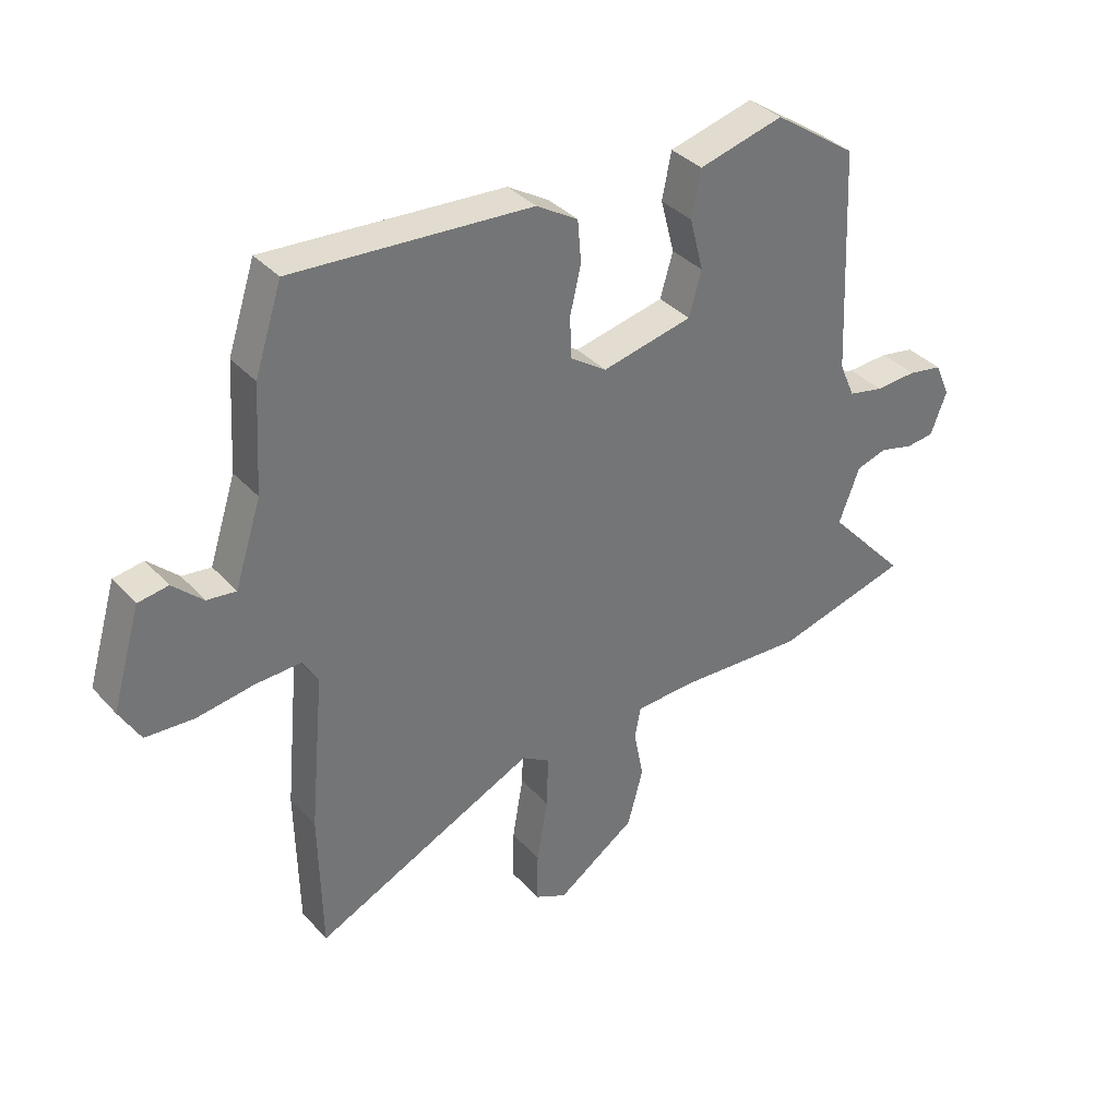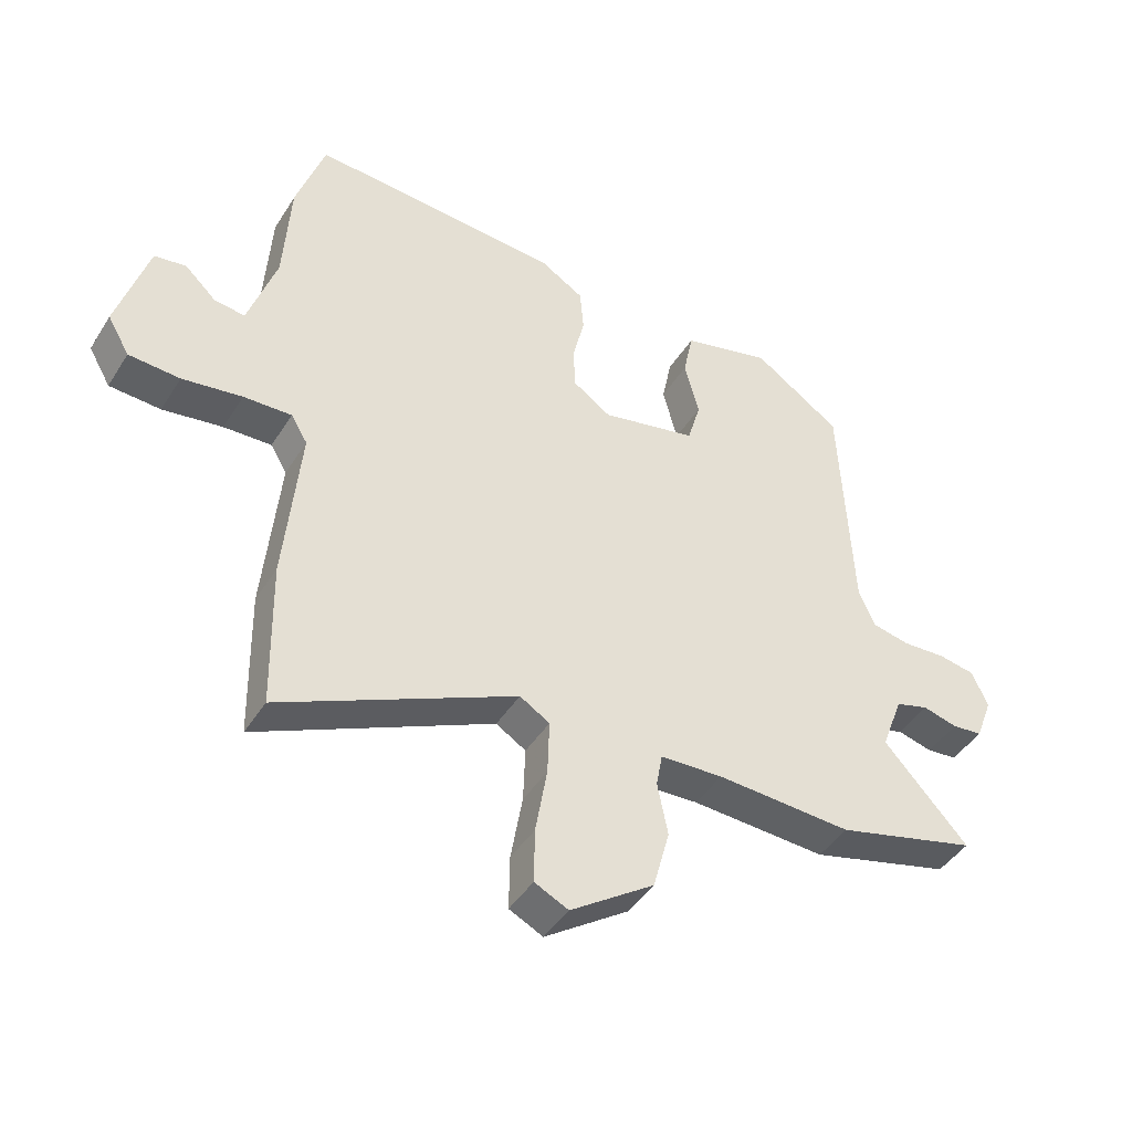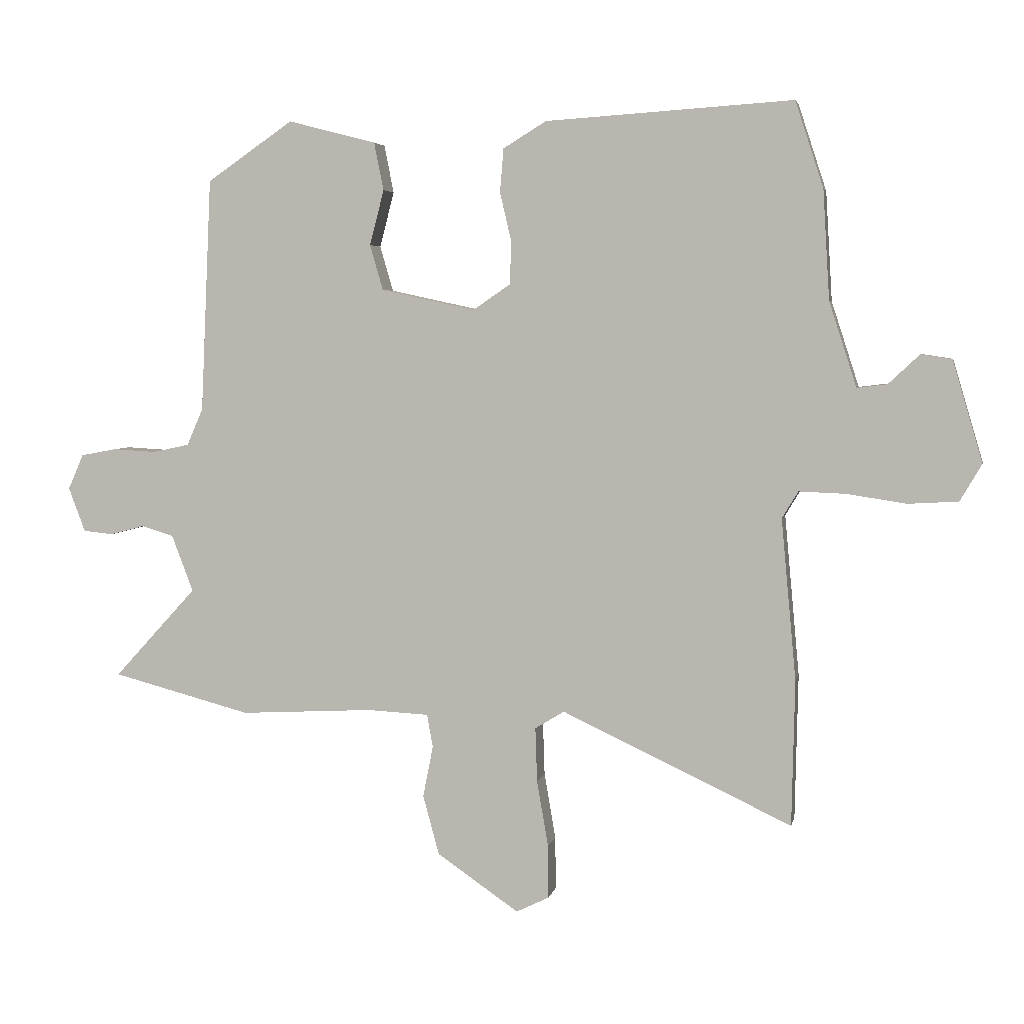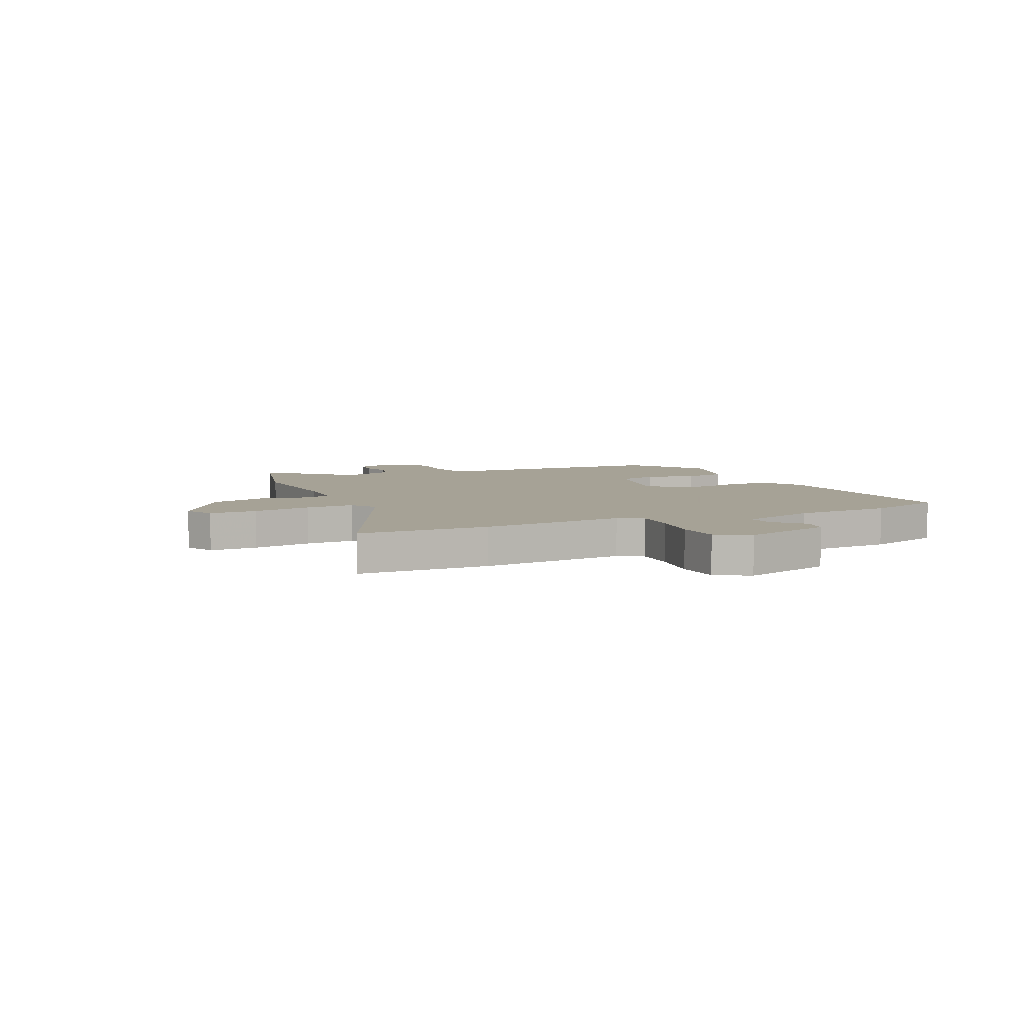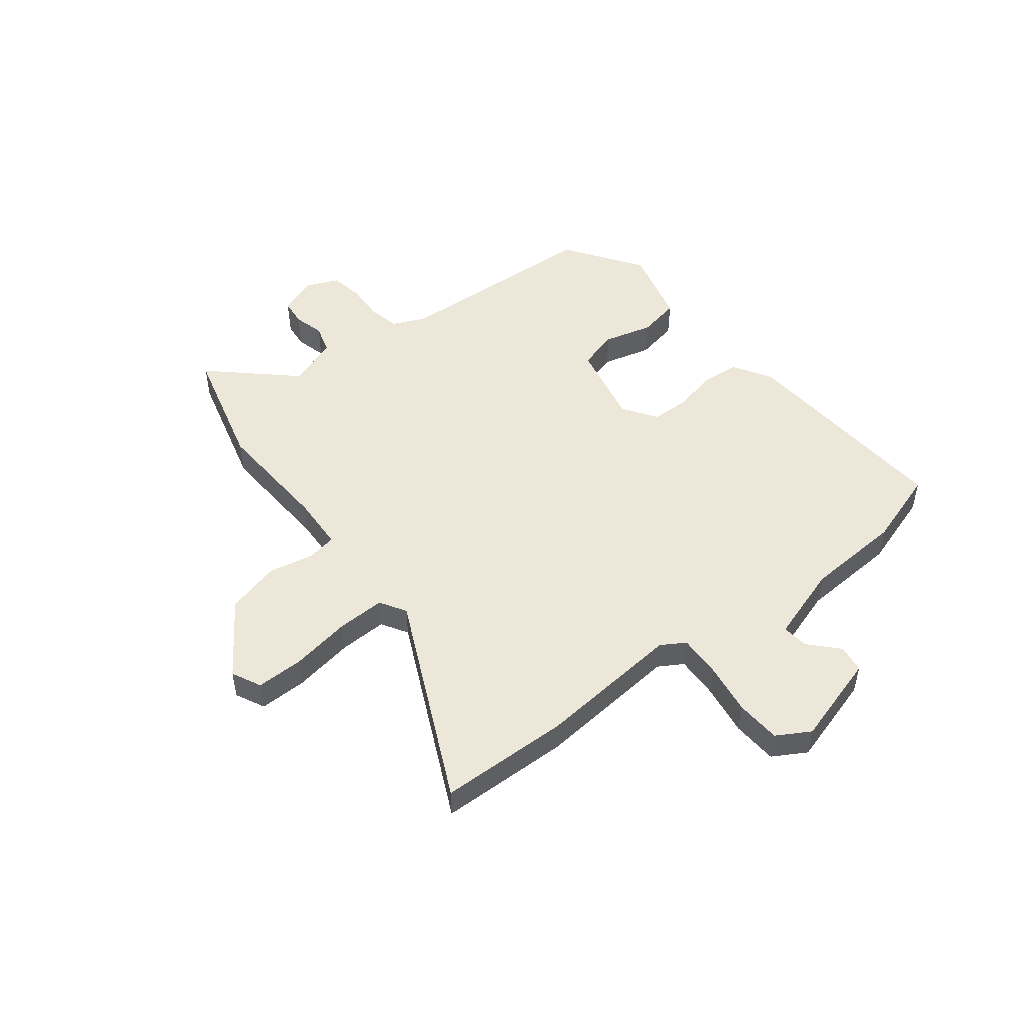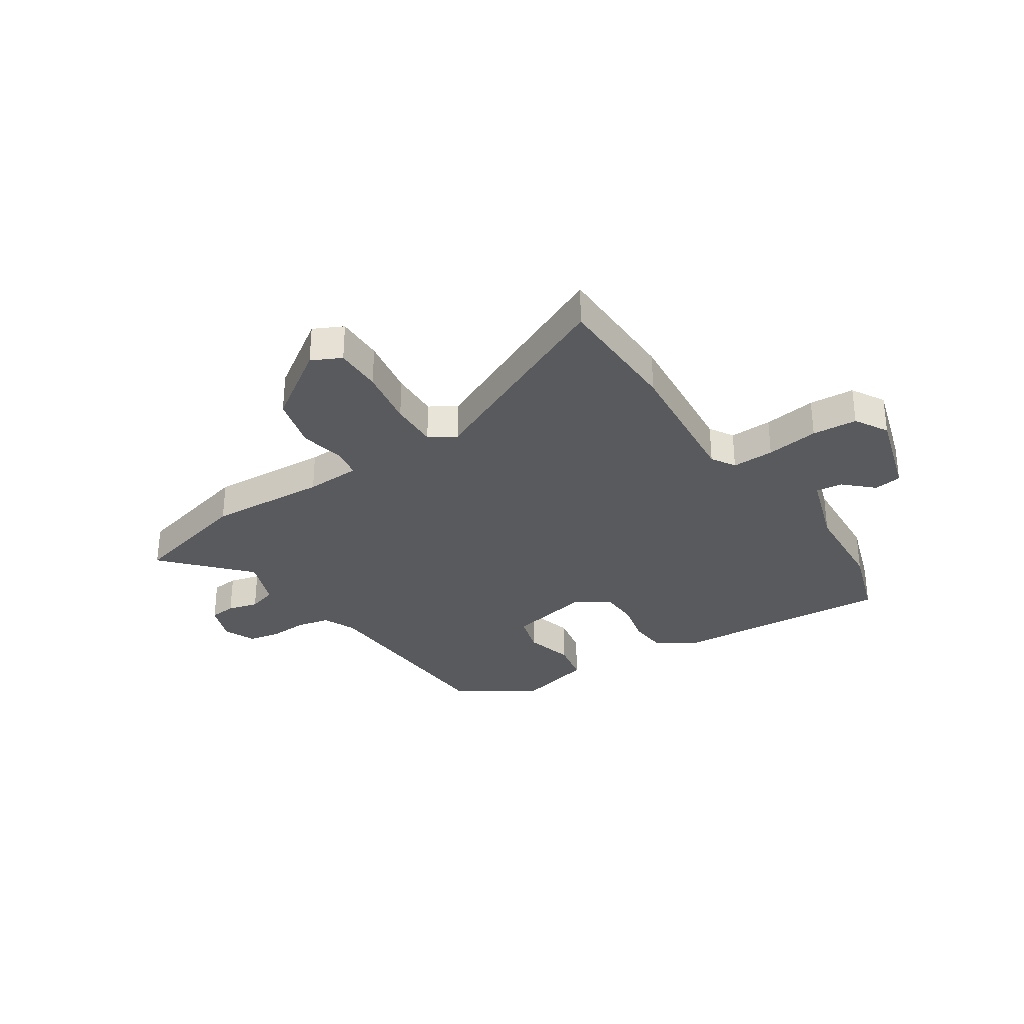
<metadata>
{"format":"obj","ext":"obj","renderer":"f3d","projection":"perspective","resolution":1024,"background":"white","views":[{"elev":36.1,"azim":-36.1,"up":"+Z"},{"elev":-44.0,"azim":-30.1,"up":"+Z"},{"elev":4.4,"azim":-168.7,"up":"+Z"},{"elev":6.3,"azim":-114.7,"up":"+Y"},{"elev":49.6,"azim":-127.9,"up":"+Y"},{"elev":-31.3,"azim":-146.7,"up":"+Y"}]}
</metadata>
<code>
v -0.496 0.07 -0.673
v -0.501 0.07 -0.429
v -0.476 0.07 -0.159
v -0.503 0.07 -0.114
v -0.582 0.07 -0.117
v -0.68 0.07 -0.132
v -0.764 0.07 -0.127
v -0.8 0.07 -0.065
v -0.75 0.07 0.104
v -0.698 0.07 0.112
v -0.646 0.07 0.063
v -0.596 0.07 0.057
v -0.55 0.07 0.199
v -0.539 0.07 0.381
v -0.492 0.07 0.525
v -0.079 0.07 0.498
v -0.007 0.07 0.454
v -0.001 0.07 0.381
v -0.02 0.07 0.3
v -0.018 0.07 0.228
v 0.045 0.07 0.185
v 0.202 0.07 0.219
v 0.224 0.07 0.295
v 0.2 0.07 0.387
v 0.216 0.07 0.467
v 0.363 0.07 0.505
v 0.507 0.07 0.406
v 0.525 0.07 0.015
v 0.552 0.07 -0.047
v 0.613 0.07 -0.06
v 0.685 0.07 -0.056
v 0.745 0.07 -0.067
v 0.771 0.07 -0.126
v 0.743 0.07 -0.2
v 0.693 0.07 -0.205
v 0.636 0.07 -0.19
v 0.582 0.07 -0.206
v 0.546 0.07 -0.301
v 0.684 0.07 -0.452
v 0.452 0.07 -0.513
v 0.23 0.07 -0.501
v 0.127 0.07 -0.506
v 0.117 0.07 -0.561
v 0.134 0.07 -0.647
v 0.107 0.07 -0.747
v -0.03 0.07 -0.841
v -0.085 0.07 -0.814
v -0.084 0.07 -0.725
v -0.065 0.07 -0.614
v -0.062 0.07 -0.523
v -0.111 0.07 -0.493
v -0.496 0 -0.673
v -0.501 0 -0.429
v -0.476 0 -0.159
v -0.503 0 -0.114
v -0.582 0 -0.117
v -0.68 0 -0.132
v -0.764 0 -0.127
v -0.8 0 -0.065
v -0.75 0 0.104
v -0.698 0 0.112
v -0.646 0 0.063
v -0.596 0 0.057
v -0.55 0 0.199
v -0.539 0 0.381
v -0.492 0 0.525
v -0.079 0 0.498
v -0.007 0 0.454
v -0.001 0 0.381
v -0.02 0 0.3
v -0.018 0 0.228
v 0.045 0 0.185
v 0.202 0 0.219
v 0.224 0 0.295
v 0.2 0 0.387
v 0.216 0 0.467
v 0.363 0 0.505
v 0.507 0 0.406
v 0.525 0 0.015
v 0.552 0 -0.047
v 0.613 0 -0.06
v 0.685 0 -0.056
v 0.745 0 -0.067
v 0.771 0 -0.126
v 0.743 0 -0.2
v 0.693 0 -0.205
v 0.636 0 -0.19
v 0.582 0 -0.206
v 0.546 0 -0.301
v 0.684 0 -0.452
v 0.452 0 -0.513
v 0.23 0 -0.501
v 0.127 0 -0.506
v 0.117 0 -0.561
v 0.134 0 -0.647
v 0.107 0 -0.747
v -0.03 0 -0.841
v -0.085 0 -0.814
v -0.084 0 -0.725
v -0.065 0 -0.614
v -0.062 0 -0.523
v -0.111 0 -0.493
f 47 48 49
f 46 47 49
f 45 46 49
f 44 45 49
f 43 44 49
f 42 43 49 50
f 38 39 40 41
f 37 38 41 42
f 34 35 36
f 33 34 36
f 32 33 36
f 31 32 36
f 30 31 36
f 29 30 36 37
f 42 50 51
f 37 42 51
f 29 37 51
f 28 29 51
f 26 27 28
f 25 26 28
f 24 25 28
f 23 24 28
f 17 18 19
f 16 17 19
f 15 16 19
f 14 15 19
f 13 14 19
f 12 13 19 20
f 9 10 11
f 8 9 11
f 7 8 11
f 6 7 11
f 5 6 11
f 4 5 11 12
f 12 20 21
f 4 12 21
f 3 4 21
f 3 21 22
f 2 3 22
f 1 2 22
f 51 1 22
f 28 51 22
f 22 23 28
f 100 99 98
f 100 98 97
f 100 97 96
f 100 96 95
f 100 95 94
f 101 100 94 93
f 92 91 90 89
f 93 92 89 88
f 87 86 85
f 87 85 84
f 87 84 83
f 87 83 82
f 87 82 81
f 88 87 81 80
f 102 101 93
f 102 93 88
f 102 88 80
f 102 80 79
f 79 78 77
f 79 77 76
f 79 76 75
f 79 75 74
f 70 69 68
f 70 68 67
f 70 67 66
f 70 66 65
f 70 65 64
f 71 70 64 63
f 62 61 60
f 62 60 59
f 62 59 58
f 62 58 57
f 62 57 56
f 63 62 56 55
f 72 71 63
f 72 63 55
f 72 55 54
f 73 72 54
f 73 54 53
f 73 53 52
f 73 52 102
f 73 102 79
f 79 74 73
f 1 52 53 2
f 2 53 54 3
f 3 54 55 4
f 4 55 56 5
f 5 56 57 6
f 6 57 58 7
f 7 58 59 8
f 8 59 60 9
f 9 60 61 10
f 10 61 62 11
f 11 62 63 12
f 12 63 64 13
f 13 64 65 14
f 14 65 66 15
f 15 66 67 16
f 16 67 68 17
f 17 68 69 18
f 18 69 70 19
f 19 70 71 20
f 20 71 72 21
f 21 72 73 22
f 22 73 74 23
f 23 74 75 24
f 24 75 76 25
f 25 76 77 26
f 26 77 78 27
f 27 78 79 28
f 28 79 80 29
f 29 80 81 30
f 30 81 82 31
f 31 82 83 32
f 32 83 84 33
f 33 84 85 34
f 34 85 86 35
f 35 86 87 36
f 36 87 88 37
f 37 88 89 38
f 38 89 90 39
f 39 90 91 40
f 40 91 92 41
f 41 92 93 42
f 42 93 94 43
f 43 94 95 44
f 44 95 96 45
f 45 96 97 46
f 46 97 98 47
f 47 98 99 48
f 48 99 100 49
f 49 100 101 50
f 50 101 102 51
f 51 102 52 1

</code>
